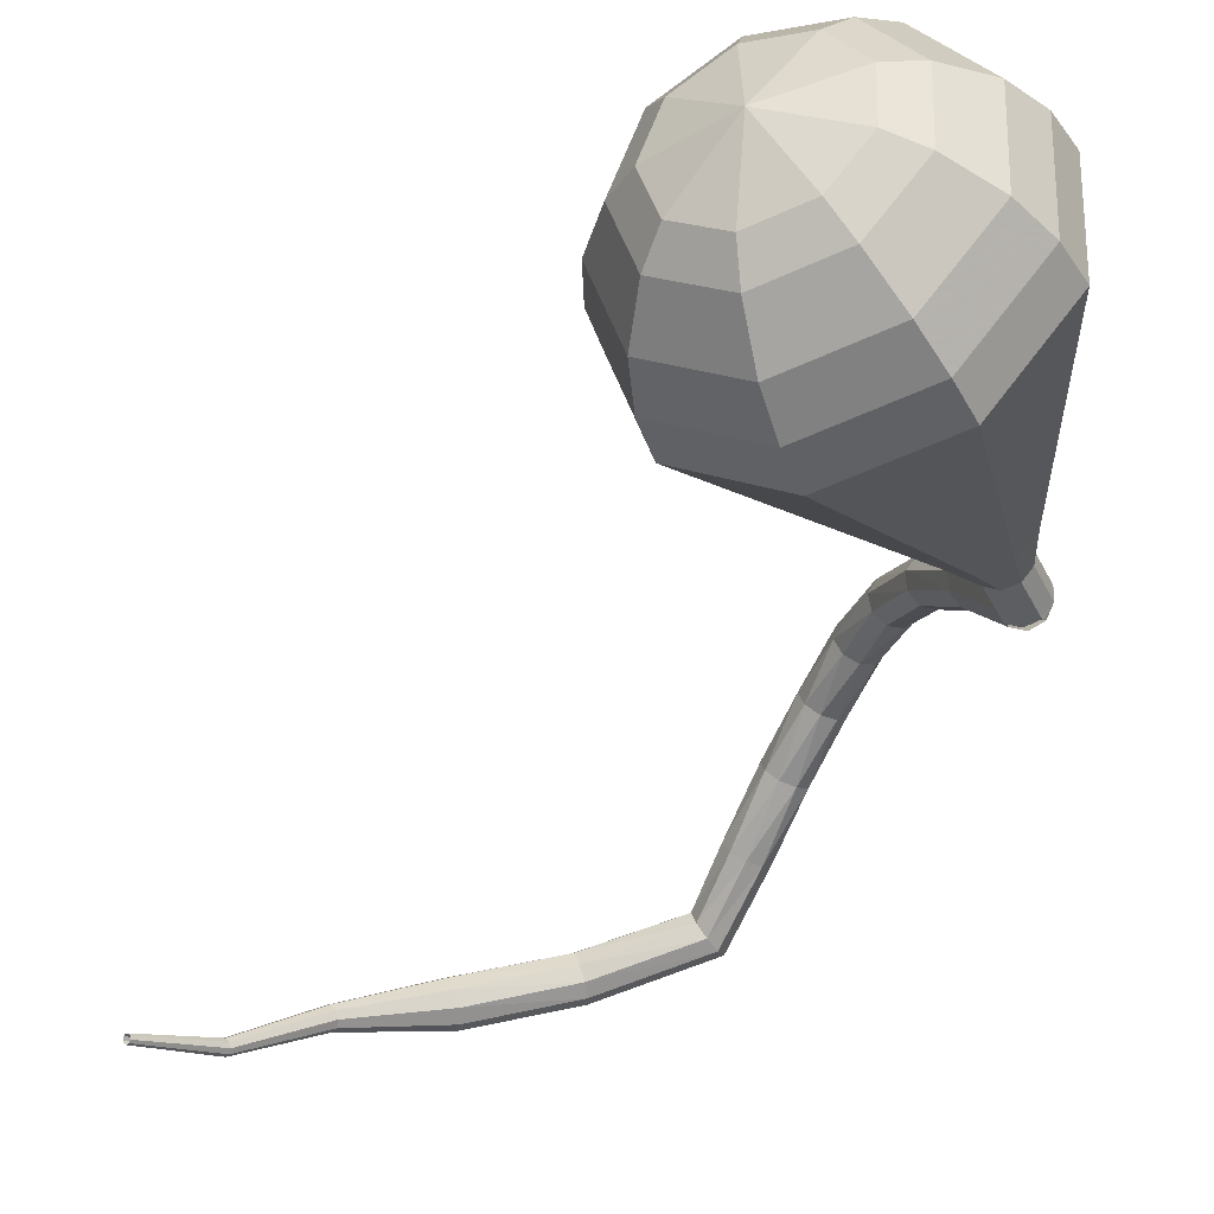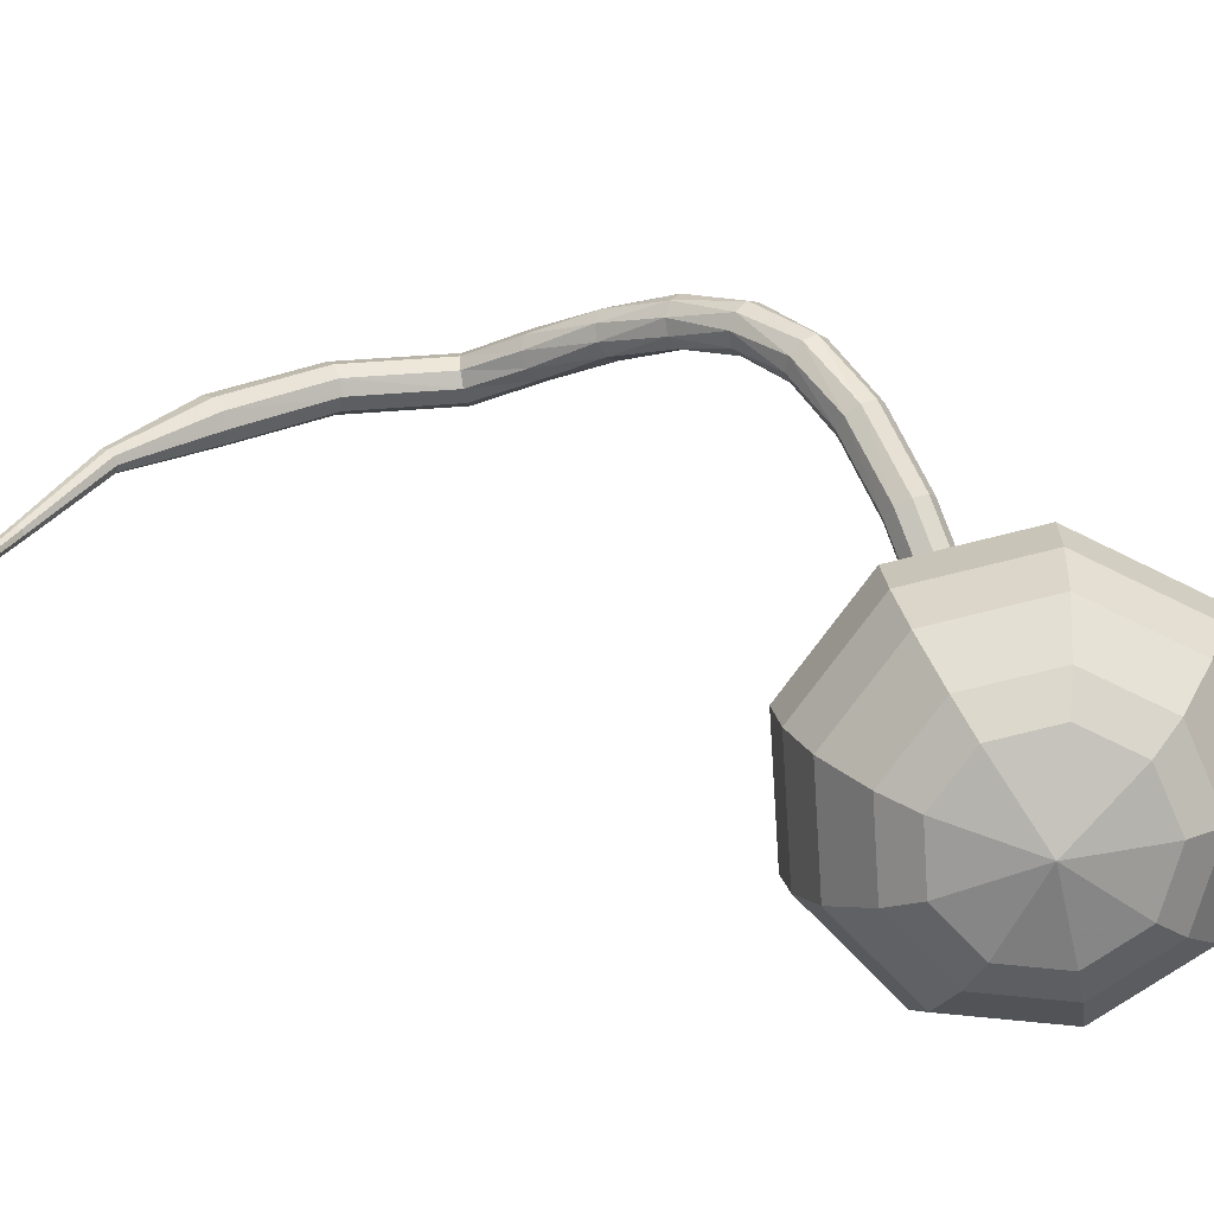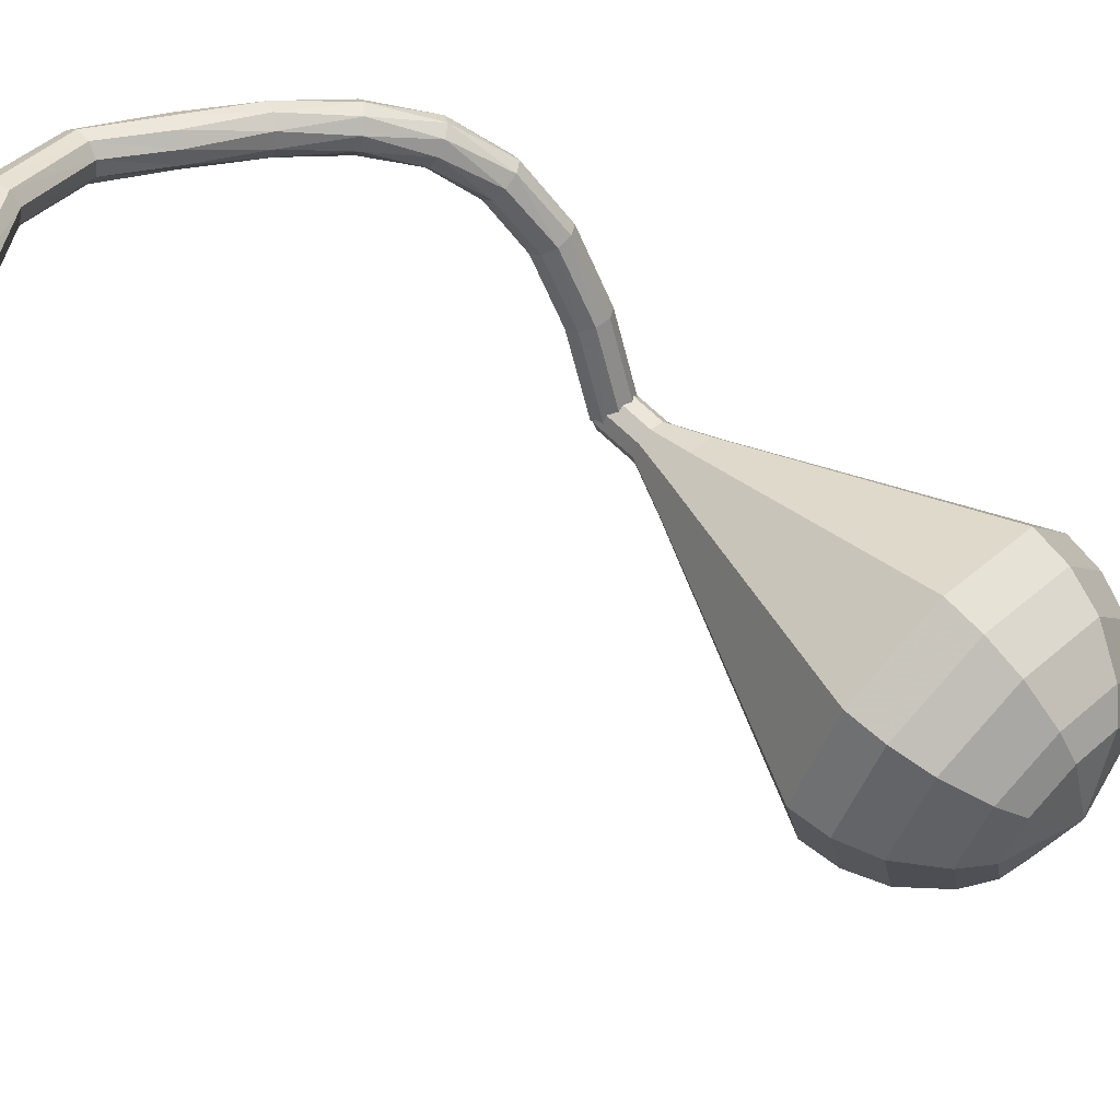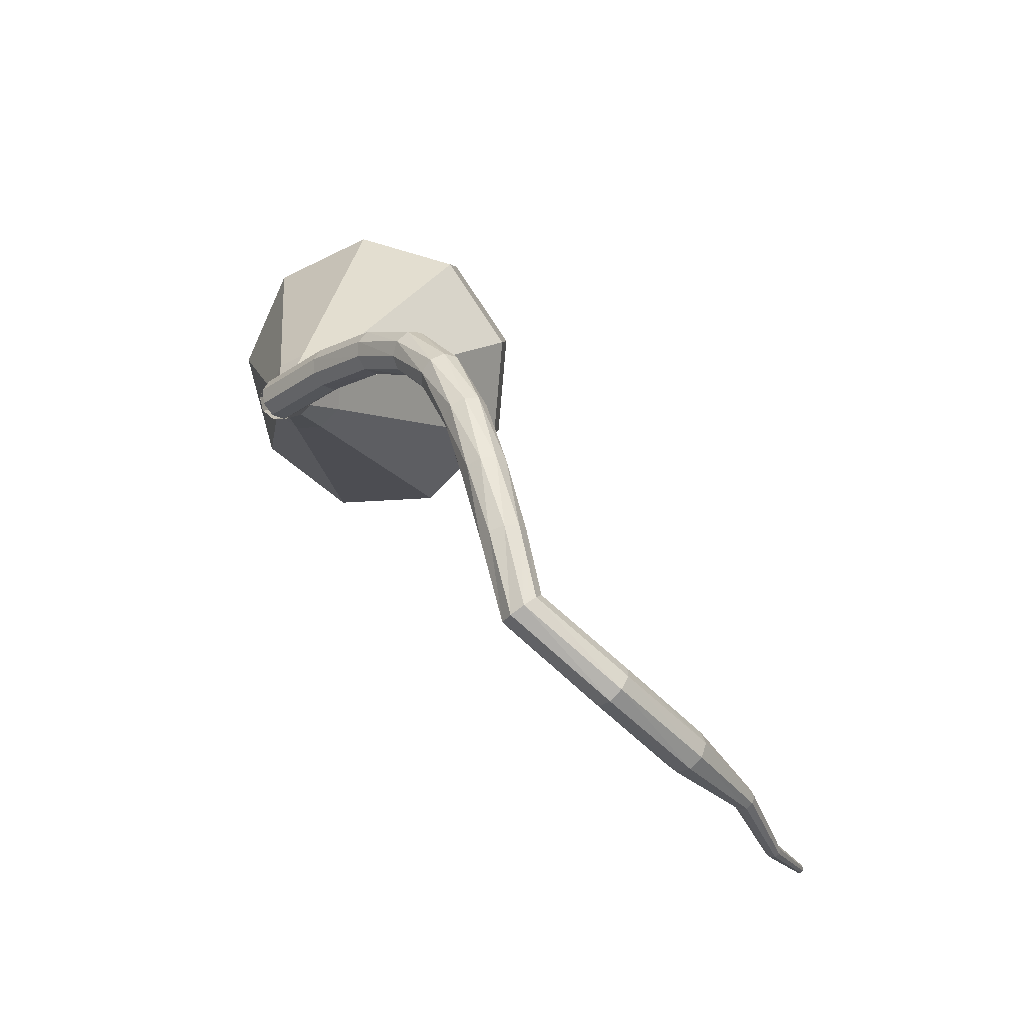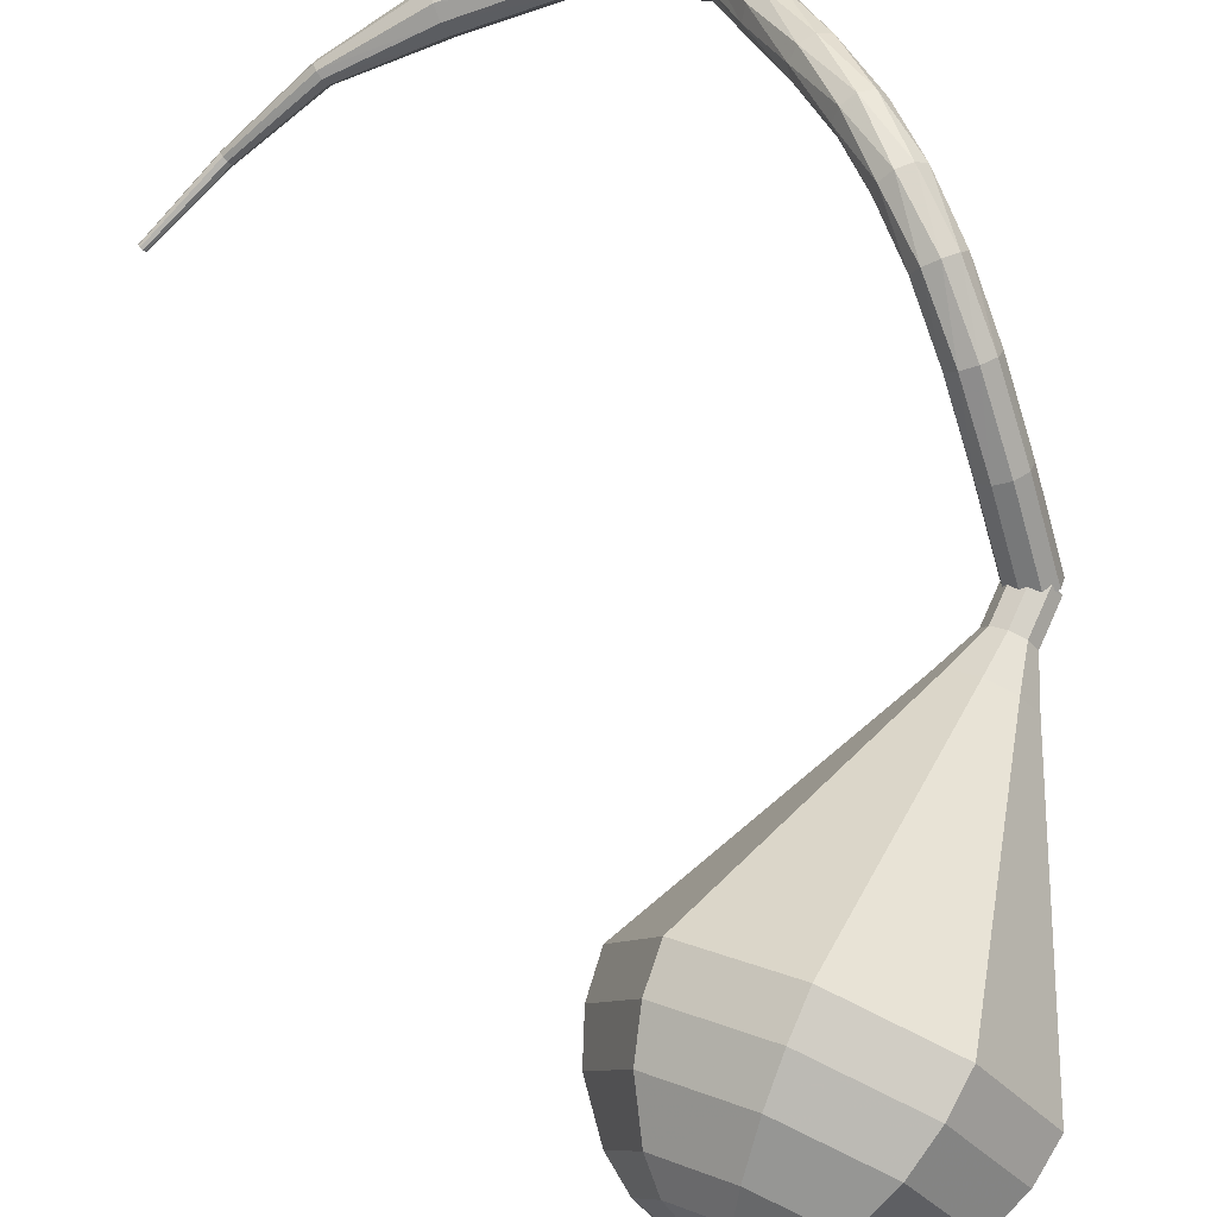
<metadata>
{"format":"obj","ext":"obj","renderer":"f3d","projection":"perspective","resolution":1024,"background":"white","views":[{"elev":-69.4,"azim":-7.1,"up":"+Y"},{"elev":-12.7,"azim":-36.1,"up":"+Y"},{"elev":21.7,"azim":-87.9,"up":"+Y"},{"elev":-40.2,"azim":153.4,"up":"+Z"},{"elev":41.4,"azim":-6.8,"up":"+Y"}]}
</metadata>
<code>
g tube1
v 158.9 144.7 180.5
v 158.7 144.5 179.9
v 158.1 144.3 179.6
v 157.5 144.2 179.7
v 157 144.2 180.2
v 157 144.3 180.8
v 157.4 144.5 181.4
v 158 144.7 181.5
v 158.6 144.8 181.1
v 158.9 144.7 180.5
v 157.8 148.7 179.6
v 157.7 148.5 179
v 157.1 148.2 178.6
v 156.4 148.1 178.8
v 156 148.1 179.3
v 155.9 148.3 179.9
v 156.3 148.6 180.4
v 157 148.8 180.5
v 157.6 148.8 180.2
v 157.8 148.7 179.6
v 156.9 152 178.3
v 156.8 151.7 177.7
v 156.2 151.3 177.4
v 155.6 151.2 177.5
v 155.1 151.3 178
v 155 151.6 178.6
v 155.3 152 179
v 156 152.2 179.1
v 156.6 152.2 178.8
v 156.9 152 178.3
v 156 154.5 176.5
v 156 154 176
v 155.5 153.6 175.8
v 154.9 153.4 175.9
v 154.3 153.5 176.2
v 154.1 154 176.7
v 154.4 154.5 177.1
v 155 154.8 177.2
v 155.6 154.8 176.9
v 156 154.5 176.5
v 155.1 156.2 174.2
v 155.2 155.6 173.9
v 154.9 155 173.8
v 154.3 154.7 173.8
v 153.7 154.8 174.1
v 153.4 155.3 174.4
v 153.5 155.9 174.7
v 153.9 156.4 174.7
v 154.6 156.5 174.6
v 155.1 156.2 174.2
v 153.9 157.2 171.6
v 154.4 156.8 171.4
v 154.4 156.1 171.3
v 154 155.5 171.3
v 153.3 155.4 171.5
v 152.8 155.6 171.7
v 152.5 156.3 171.9
v 152.7 156.9 171.9
v 153.3 157.3 171.8
v 153.9 157.2 171.6
v 152.5 157.5 168.6
v 153.2 157.3 168.5
v 153.5 156.7 168.4
v 153.4 156 168.4
v 152.9 155.6 168.5
v 152.3 155.5 168.7
v 151.8 156 168.9
v 151.6 156.6 168.9
v 151.9 157.2 168.8
v 152.5 157.5 168.6
v 151.3 157.3 165.5
v 152 157.2 165.3
v 152.4 156.7 165.2
v 152.5 156 165.2
v 152.1 155.5 165.4
v 151.5 155.3 165.6
v 150.9 155.6 165.8
v 150.6 156.2 165.8
v 150.8 156.9 165.7
v 151.3 157.3 165.5
v 150.4 156.9 162.3
v 150.9 156.8 161.8
v 151.2 156.2 161.6
v 151.3 155.6 161.7
v 151 155.1 162
v 150.5 155 162.5
v 150.1 155.4 162.9
v 149.9 156 163
v 150 156.6 162.7
v 150.4 156.9 162.3
v 145.9 156.3 160.2
v 146.1 156.1 159.6
v 146.4 155.6 159.3
v 146.5 154.9 159.4
v 146.5 154.5 159.9
v 146.3 154.4 160.5
v 146.1 154.8 161
v 145.9 155.5 161.1
v 145.8 156.1 160.8
v 145.9 156.3 160.2
v 141.2 154.4 159.5
v 141.3 154.2 158.9
v 141.6 153.7 158.6
v 141.8 153.1 158.7
v 142 152.7 159.2
v 141.9 152.6 159.9
v 141.7 153 160.4
v 141.4 153.6 160.5
v 141.2 154.2 160.2
v 141.2 154.4 159.5
v 137.2 151.8 159.6
v 137.2 151.7 159.3
v 137.4 151.4 159.1
v 137.6 151.1 159.1
v 137.7 151 159.4
v 137.7 151 159.7
v 137.6 151.2 160
v 137.4 151.4 160.1
v 137.2 151.7 159.9
v 137.2 151.8 159.6
v 133.8 148.5 159.6
v 133.8 148.4 159.4
v 133.9 148.3 159.3
v 134.1 148.1 159.3
v 134.2 148 159.5
v 134.2 148 159.7
v 134.2 148.2 159.9
v 134 148.3 159.9
v 133.9 148.5 159.8
v 133.8 148.5 159.6
v 130.8 145.8 160.9
v 130.8 145.8 160.8
v 130.8 145.7 160.7
v 130.9 145.6 160.8
v 131 145.5 160.9
v 131 145.5 161
v 131 145.6 161.1
v 130.9 145.7 161.1
v 130.8 145.8 161
v 130.8 145.8 160.9
f 1 2 12
f 12 11 1
f 2 3 13
f 13 12 2
f 3 4 14
f 14 13 3
f 4 5 15
f 15 14 4
f 5 6 16
f 16 15 5
f 6 7 17
f 17 16 6
f 7 8 18
f 18 17 7
f 8 9 19
f 19 18 8
f 9 10 20
f 20 19 9
f 11 12 22
f 22 21 11
f 12 13 23
f 23 22 12
f 13 14 24
f 24 23 13
f 14 15 25
f 25 24 14
f 15 16 26
f 26 25 15
f 16 17 27
f 27 26 16
f 17 18 28
f 28 27 17
f 18 19 29
f 29 28 18
f 19 20 30
f 30 29 19
f 21 22 32
f 32 31 21
f 22 23 33
f 33 32 22
f 23 24 34
f 34 33 23
f 24 25 35
f 35 34 24
f 25 26 36
f 36 35 25
f 26 27 37
f 37 36 26
f 27 28 38
f 38 37 27
f 28 29 39
f 39 38 28
f 29 30 40
f 40 39 29
f 31 32 42
f 42 41 31
f 32 33 43
f 43 42 32
f 33 34 44
f 44 43 33
f 34 35 45
f 45 44 34
f 35 36 46
f 46 45 35
f 36 37 47
f 47 46 36
f 37 38 48
f 48 47 37
f 38 39 49
f 49 48 38
f 39 40 50
f 50 49 39
f 41 42 52
f 52 51 41
f 42 43 53
f 53 52 42
f 43 44 54
f 54 53 43
f 44 45 55
f 55 54 44
f 45 46 56
f 56 55 45
f 46 47 57
f 57 56 46
f 47 48 58
f 58 57 47
f 48 49 59
f 59 58 48
f 49 50 60
f 60 59 49
f 51 52 62
f 62 61 51
f 52 53 63
f 63 62 52
f 53 54 64
f 64 63 53
f 54 55 65
f 65 64 54
f 55 56 66
f 66 65 55
f 56 57 67
f 67 66 56
f 57 58 68
f 68 67 57
f 58 59 69
f 69 68 58
f 59 60 70
f 70 69 59
f 61 62 72
f 72 71 61
f 62 63 73
f 73 72 62
f 63 64 74
f 74 73 63
f 64 65 75
f 75 74 64
f 65 66 76
f 76 75 65
f 66 67 77
f 77 76 66
f 67 68 78
f 78 77 67
f 68 69 79
f 79 78 68
f 69 70 80
f 80 79 69
f 71 72 82
f 82 81 71
f 72 73 83
f 83 82 72
f 73 74 84
f 84 83 73
f 74 75 85
f 85 84 74
f 75 76 86
f 86 85 75
f 76 77 87
f 87 86 76
f 77 78 88
f 88 87 77
f 78 79 89
f 89 88 78
f 79 80 90
f 90 89 79
f 81 82 92
f 92 91 81
f 82 83 93
f 93 92 82
f 83 84 94
f 94 93 83
f 84 85 95
f 95 94 84
f 85 86 96
f 96 95 85
f 86 87 97
f 97 96 86
f 87 88 98
f 98 97 87
f 88 89 99
f 99 98 88
f 89 90 100
f 100 99 89
f 91 92 102
f 102 101 91
f 92 93 103
f 103 102 92
f 93 94 104
f 104 103 93
f 94 95 105
f 105 104 94
f 95 96 106
f 106 105 95
f 96 97 107
f 107 106 96
f 97 98 108
f 108 107 97
f 98 99 109
f 109 108 98
f 99 100 110
f 110 109 99
f 101 102 112
f 112 111 101
f 102 103 113
f 113 112 102
f 103 104 114
f 114 113 103
f 104 105 115
f 115 114 104
f 105 106 116
f 116 115 105
f 106 107 117
f 117 116 106
f 107 108 118
f 118 117 107
f 108 109 119
f 119 118 108
f 109 110 120
f 120 119 109
f 111 112 122
f 122 121 111
f 112 113 123
f 123 122 112
f 113 114 124
f 124 123 113
f 114 115 125
f 125 124 114
f 115 116 126
f 126 125 115
f 116 117 127
f 127 126 116
f 117 118 128
f 128 127 117
f 118 119 129
f 129 128 118
f 119 120 130
f 130 129 119
f 121 122 132
f 132 131 121
f 122 123 133
f 133 132 122
f 123 124 134
f 134 133 123
f 124 125 135
f 135 134 124
f 125 126 136
f 136 135 125
f 126 127 137
f 137 136 126
f 127 128 138
f 138 137 127
f 128 129 139
f 139 138 128
f 129 130 140
f 140 139 129
v 157.2 145.2 180.5
v 157.1 144.7 180
v 157.3 144.1 179.8
v 157.9 143.7 179.9
v 158.4 143.7 180.3
v 158.7 144 180.8
v 158.7 144.5 181.2
v 158.3 145.1 181.3
v 157.7 145.3 181
v 157.2 145.2 180.5
v 157.2 145.2 180.5
v 157.1 144.7 180.1
v 157.3 144.1 179.8
v 157.8 143.7 179.9
v 158.4 143.6 180.3
v 158.7 144 180.8
v 158.7 144.6 181.1
v 158.3 145.1 181.2
v 157.7 145.4 181
v 157.2 145.2 180.5
v 156.2 144.3 182
v 156.1 143.8 181.5
v 156.3 143.2 181.3
v 156.8 142.8 181.4
v 157.4 142.7 181.7
v 157.8 143 182.2
v 157.7 143.6 182.5
v 157.3 144.2 182.6
v 156.7 144.4 182.4
v 156.2 144.3 182
v 154.6 144 183.4
v 154.3 143.1 182.6
v 154.7 141.9 182.1
v 155.7 141.1 182.3
v 156.8 141 182.9
v 157.5 141.7 183.8
v 157.4 142.7 184.5
v 156.7 143.8 184.7
v 155.6 144.3 184.2
v 154.6 144 183.4
v 153 143.7 184.8
v 152.5 142.3 183.6
v 153.2 140.7 182.9
v 154.6 139.4 183.1
v 156.3 139.3 184.2
v 157.3 140.2 185.5
v 157.2 141.9 186.5
v 156.1 143.4 186.7
v 154.4 144.1 186.1
v 153 143.7 184.8
v 151.4 143.5 186.3
v 150.7 141.6 184.6
v 151.6 139.4 183.7
v 153.5 137.8 184
v 155.7 137.5 185.4
v 157.1 138.8 187.1
v 157 141 188.5
v 155.5 143.1 188.8
v 153.3 144 187.9
v 151.4 143.5 186.3
v 148.1 143 189.1
v 147.1 140.2 186.6
v 148.4 136.8 185.3
v 151.3 134.4 185.8
v 154.6 134.1 187.8
v 156.6 136 190.5
v 156.5 139.3 192.5
v 154.2 142.3 192.9
v 150.9 143.8 191.6
v 148.1 143 189.1
v 144.8 142.4 192
v 143.5 138.8 188.7
v 145.2 134.3 186.9
v 149.2 131 187.5
v 153.5 130.6 190.2
v 156.2 133.2 193.8
v 156 137.5 196.5
v 153 141.6 197.1
v 148.6 143.6 195.3
v 144.8 142.4 192
v 144.1 141.4 193.4
v 142.8 137.8 190.1
v 144.4 133.5 188.4
v 148.2 130.3 189
v 152.4 129.9 191.7
v 155.1 132.4 195.1
v 154.9 136.6 197.7
v 152 140.6 198.3
v 147.7 142.5 196.6
v 144.1 141.4 193.4
v 143.7 139.9 194.7
v 142.5 136.8 191.8
v 144 132.9 190.3
v 147.4 130.1 190.8
v 151.1 129.7 193.2
v 153.5 131.9 196.2
v 153.3 135.7 198.6
v 150.7 139.2 199.1
v 146.9 140.9 197.6
v 143.7 139.9 194.7
v 143.8 137.9 196.1
v 142.9 135.5 193.9
v 144 132.5 192.7
v 146.6 130.4 193.1
v 149.5 130.1 194.9
v 151.3 131.8 197.2
v 151.2 134.7 199
v 149.2 137.4 199.4
v 146.3 138.7 198.3
v 143.8 137.9 196.1
v 144.2 136.5 196.8
v 143.6 134.8 195.2
v 144.4 132.6 194.3
v 146.3 131 194.6
v 148.4 130.8 195.9
v 149.7 132 197.6
v 149.6 134.1 198.9
v 148.2 136.1 199.2
v 146 137.1 198.4
v 144.2 136.5 196.8
v 146.2 133.5 197.4
v 146.2 133.5 197.4
v 146.2 133.5 197.4
v 146.2 133.5 197.4
v 146.2 133.5 197.4
v 146.2 133.5 197.4
v 146.2 133.5 197.4
v 146.2 133.5 197.4
v 146.2 133.5 197.4
v 146.2 133.5 197.4
f 141 142 152
f 152 151 141
f 142 143 153
f 153 152 142
f 143 144 154
f 154 153 143
f 144 145 155
f 155 154 144
f 145 146 156
f 156 155 145
f 146 147 157
f 157 156 146
f 147 148 158
f 158 157 147
f 148 149 159
f 159 158 148
f 149 150 160
f 160 159 149
f 151 152 162
f 162 161 151
f 152 153 163
f 163 162 152
f 153 154 164
f 164 163 153
f 154 155 165
f 165 164 154
f 155 156 166
f 166 165 155
f 156 157 167
f 167 166 156
f 157 158 168
f 168 167 157
f 158 159 169
f 169 168 158
f 159 160 170
f 170 169 159
f 161 162 172
f 172 171 161
f 162 163 173
f 173 172 162
f 163 164 174
f 174 173 163
f 164 165 175
f 175 174 164
f 165 166 176
f 176 175 165
f 166 167 177
f 177 176 166
f 167 168 178
f 178 177 167
f 168 169 179
f 179 178 168
f 169 170 180
f 180 179 169
f 171 172 182
f 182 181 171
f 172 173 183
f 183 182 172
f 173 174 184
f 184 183 173
f 174 175 185
f 185 184 174
f 175 176 186
f 186 185 175
f 176 177 187
f 187 186 176
f 177 178 188
f 188 187 177
f 178 179 189
f 189 188 178
f 179 180 190
f 190 189 179
f 181 182 192
f 192 191 181
f 182 183 193
f 193 192 182
f 183 184 194
f 194 193 183
f 184 185 195
f 195 194 184
f 185 186 196
f 196 195 185
f 186 187 197
f 197 196 186
f 187 188 198
f 198 197 187
f 188 189 199
f 199 198 188
f 189 190 200
f 200 199 189
f 191 192 202
f 202 201 191
f 192 193 203
f 203 202 192
f 193 194 204
f 204 203 193
f 194 195 205
f 205 204 194
f 195 196 206
f 206 205 195
f 196 197 207
f 207 206 196
f 197 198 208
f 208 207 197
f 198 199 209
f 209 208 198
f 199 200 210
f 210 209 199
f 201 202 212
f 212 211 201
f 202 203 213
f 213 212 202
f 203 204 214
f 214 213 203
f 204 205 215
f 215 214 204
f 205 206 216
f 216 215 205
f 206 207 217
f 217 216 206
f 207 208 218
f 218 217 207
f 208 209 219
f 219 218 208
f 209 210 220
f 220 219 209
f 211 212 222
f 222 221 211
f 212 213 223
f 223 222 212
f 213 214 224
f 224 223 213
f 214 215 225
f 225 224 214
f 215 216 226
f 226 225 215
f 216 217 227
f 227 226 216
f 217 218 228
f 228 227 217
f 218 219 229
f 229 228 218
f 219 220 230
f 230 229 219
f 221 222 232
f 232 231 221
f 222 223 233
f 233 232 222
f 223 224 234
f 234 233 223
f 224 225 235
f 235 234 224
f 225 226 236
f 236 235 225
f 226 227 237
f 237 236 226
f 227 228 238
f 238 237 227
f 228 229 239
f 239 238 228
f 229 230 240
f 240 239 229
f 231 232 242
f 242 241 231
f 232 233 243
f 243 242 232
f 233 234 244
f 244 243 233
f 234 235 245
f 245 244 234
f 235 236 246
f 246 245 235
f 236 237 247
f 247 246 236
f 237 238 248
f 248 247 237
f 238 239 249
f 249 248 238
f 239 240 250
f 250 249 239
f 241 242 252
f 252 251 241
f 242 243 253
f 253 252 242
f 243 244 254
f 254 253 243
f 244 245 255
f 255 254 244
f 245 246 256
f 256 255 245
f 246 247 257
f 257 256 246
f 247 248 258
f 258 257 247
f 248 249 259
f 259 258 248
f 249 250 260
f 260 259 249
f 251 252 262
f 262 261 251
f 252 253 263
f 263 262 252
f 253 254 264
f 264 263 253
f 254 255 265
f 265 264 254
f 255 256 266
f 266 265 255
f 256 257 267
f 267 266 256
f 257 258 268
f 268 267 257
f 258 259 269
f 269 268 258
f 259 260 270
f 270 269 259
g

</code>
